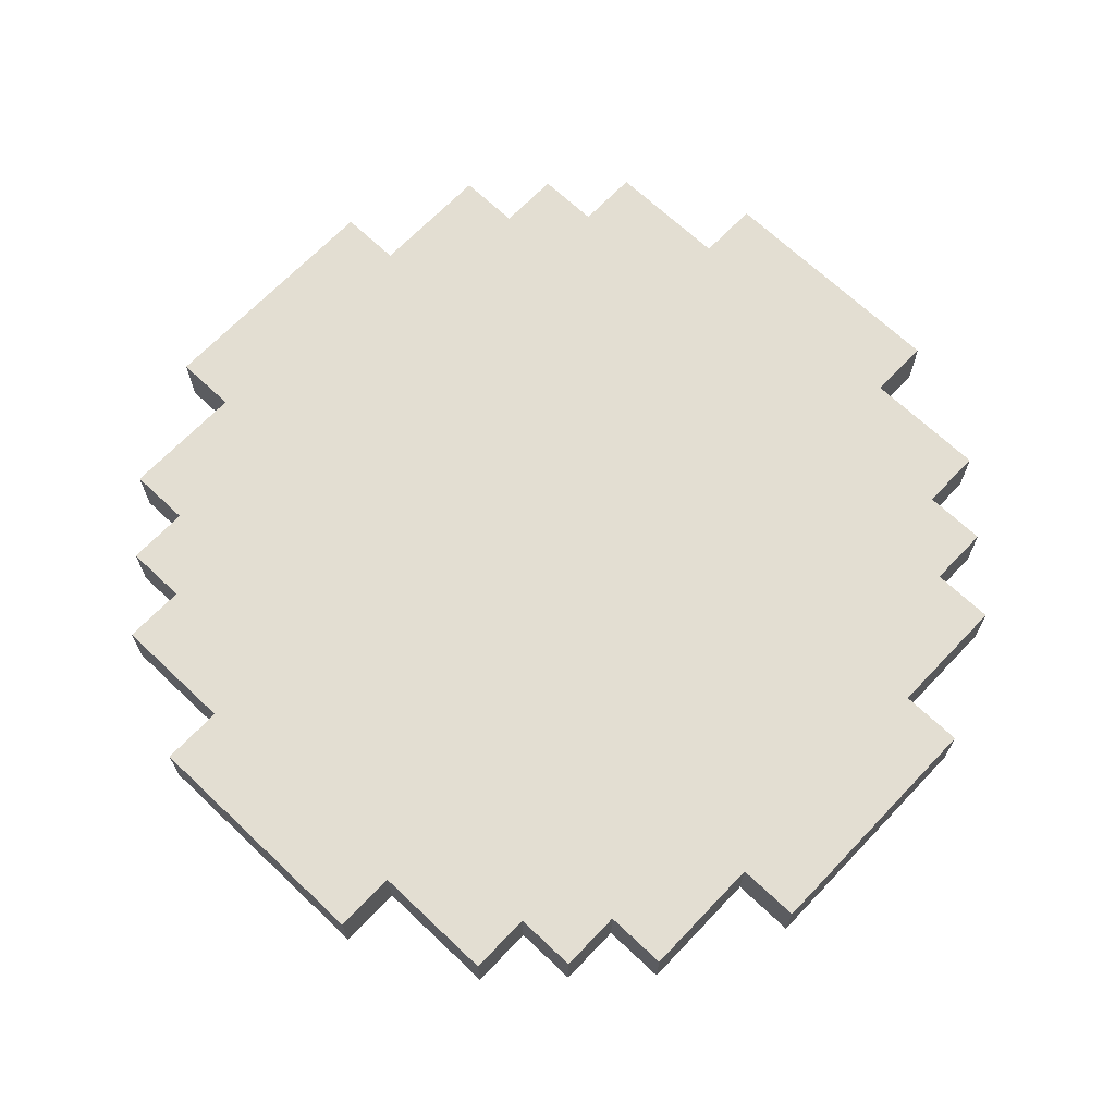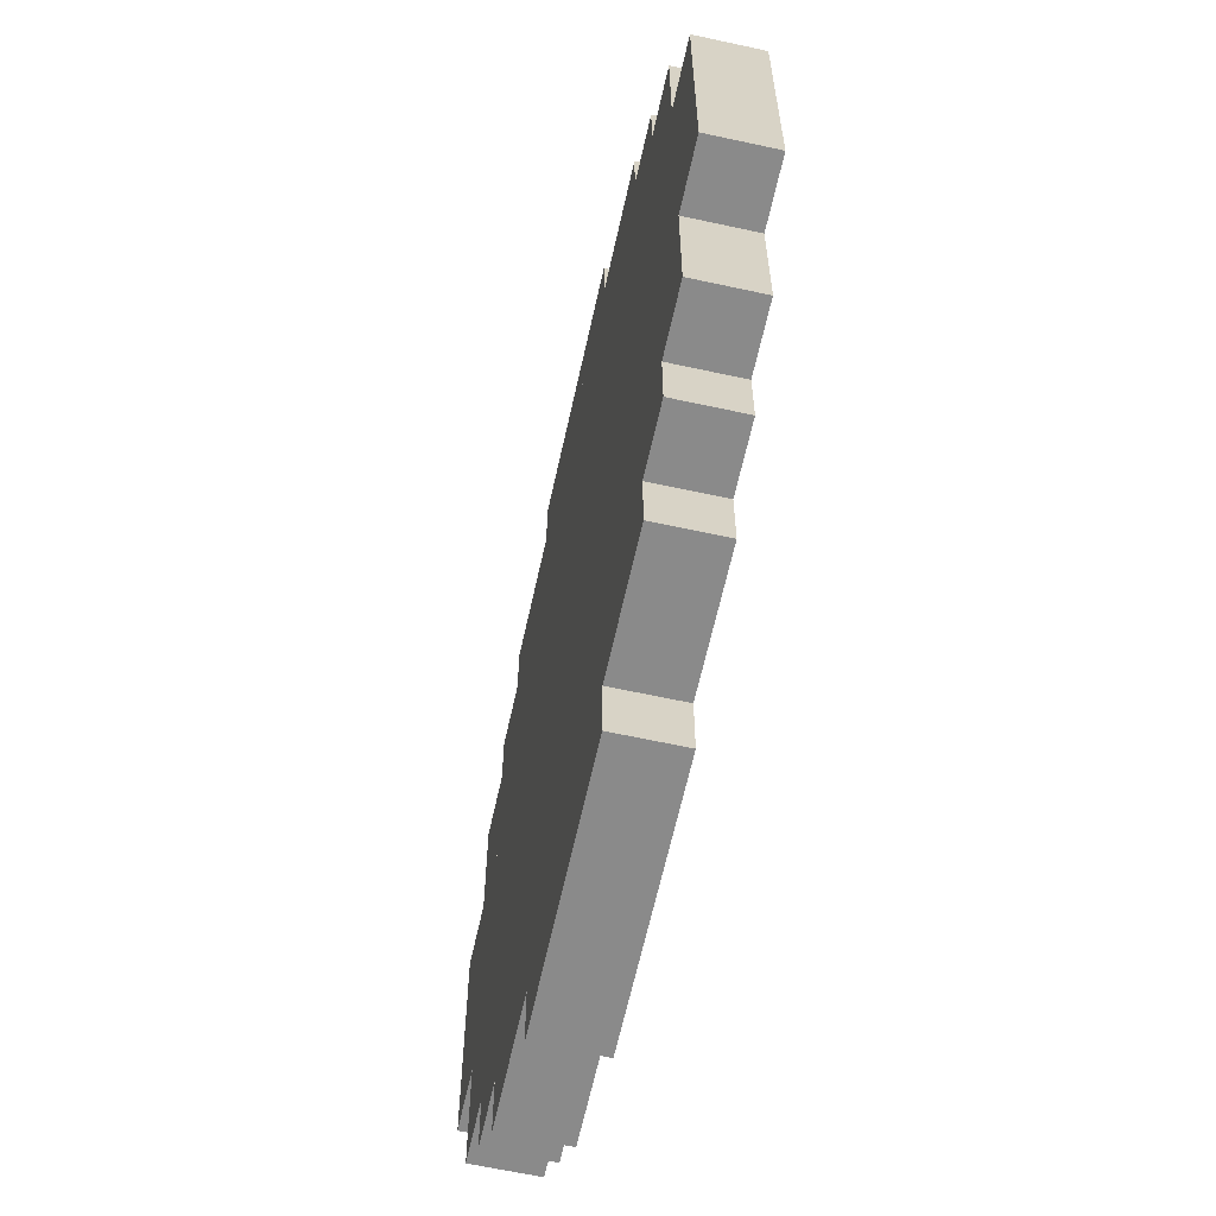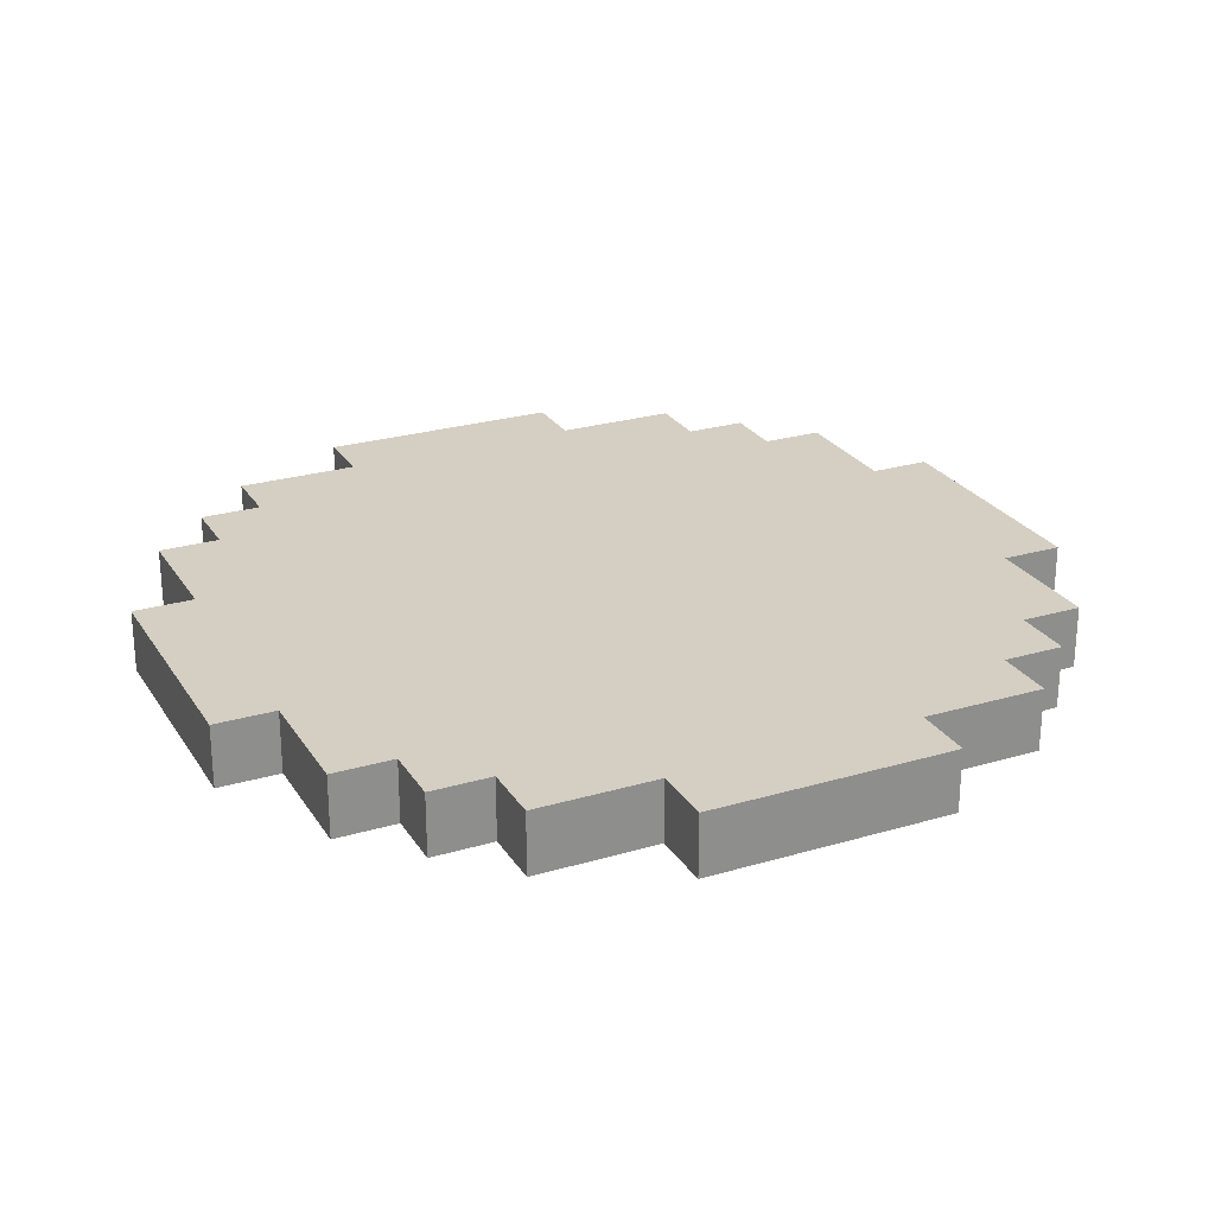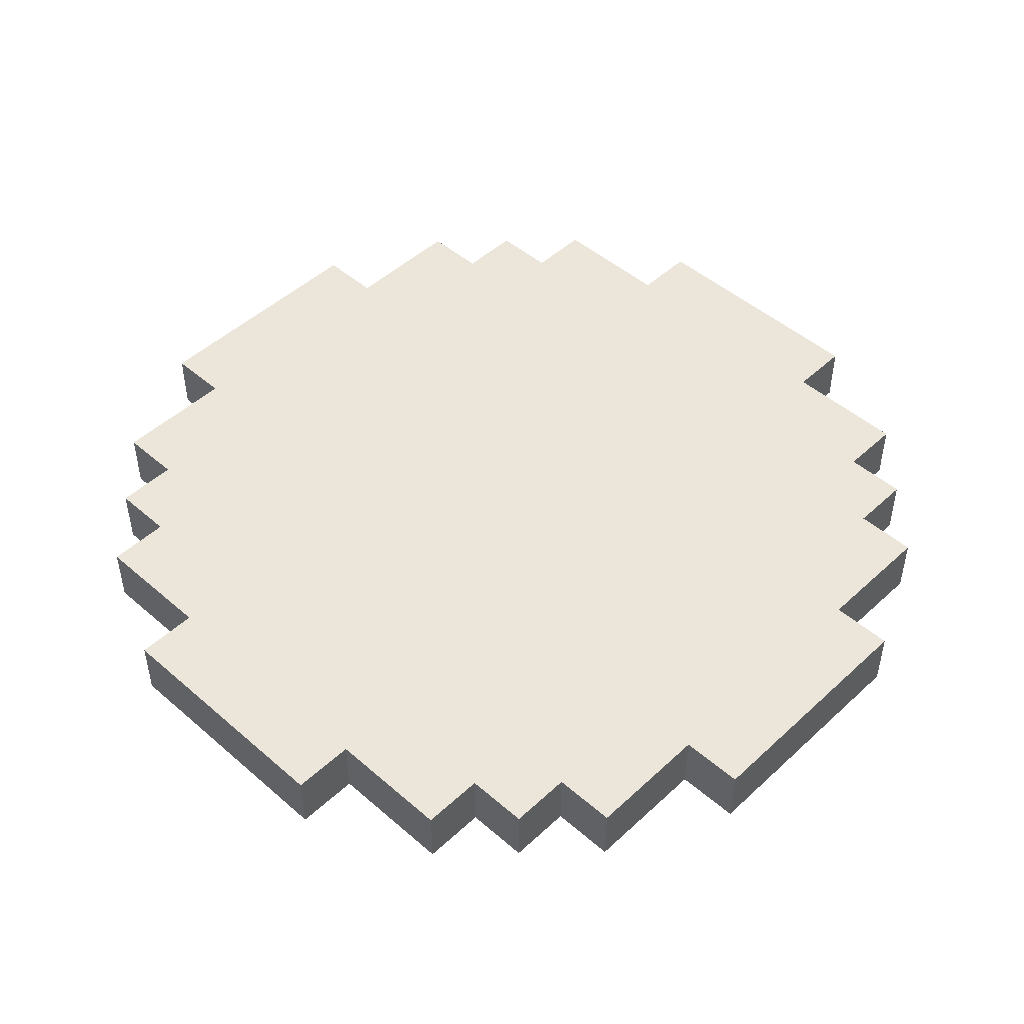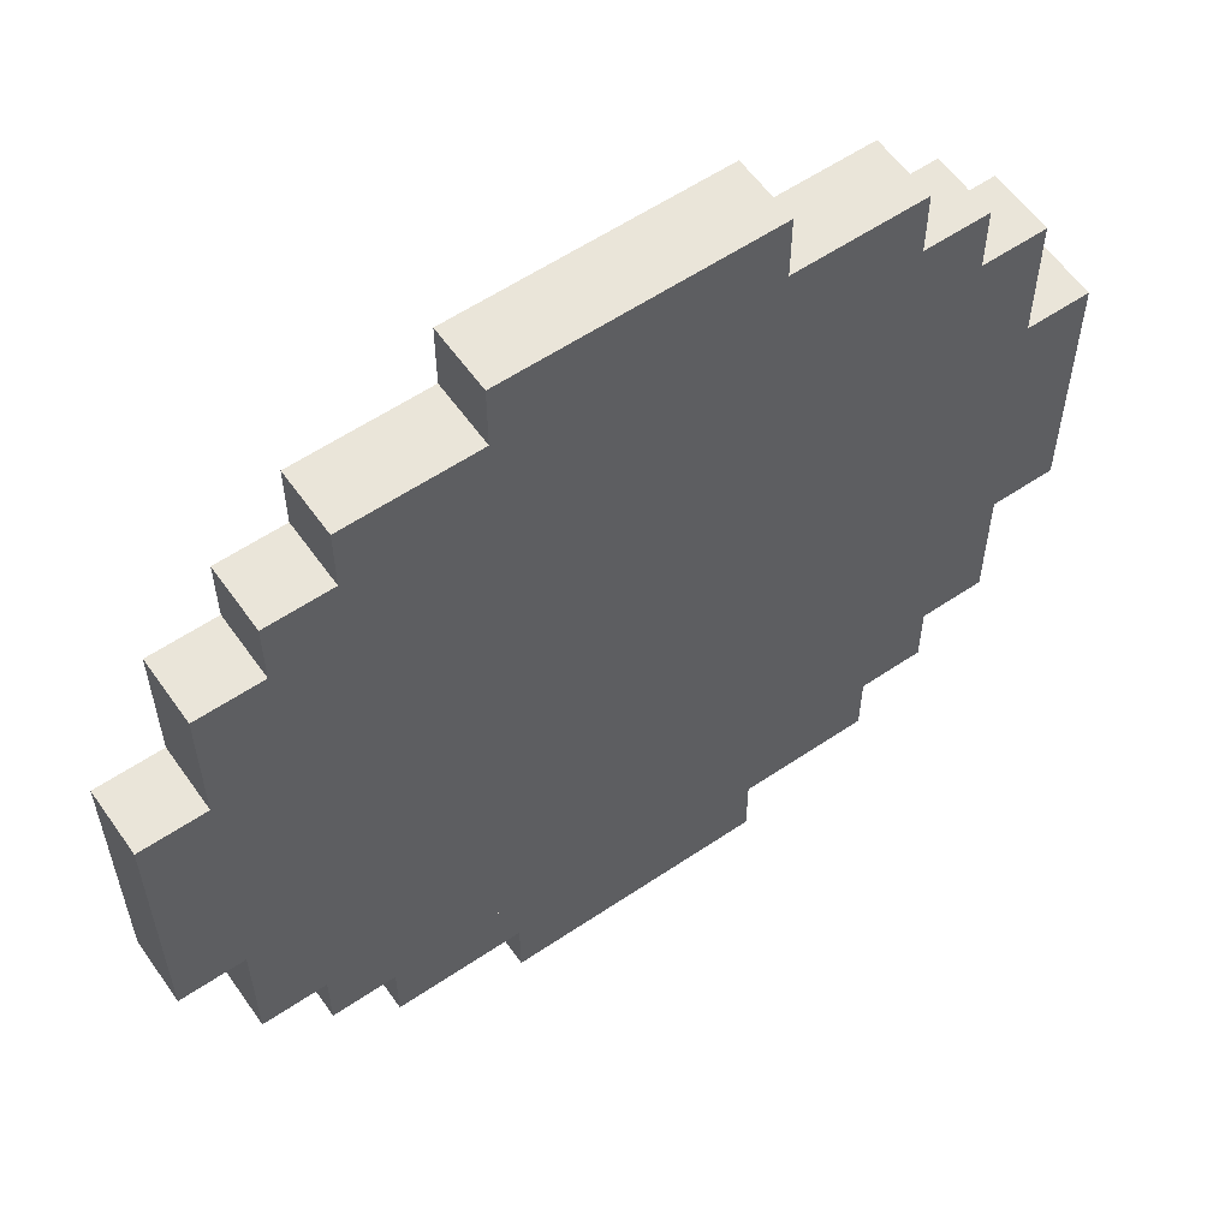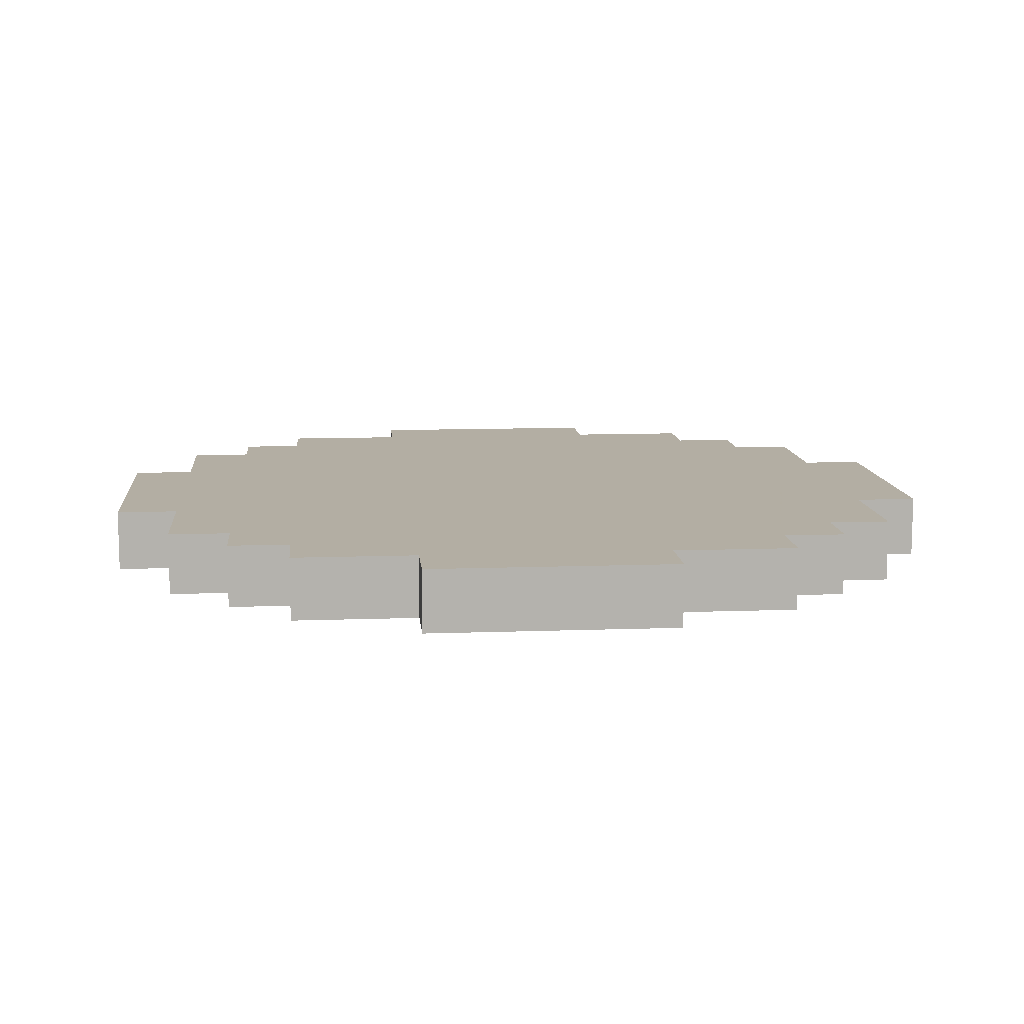
<metadata>
{"format":"obj","ext":"obj","renderer":"f3d","projection":"perspective","resolution":1024,"background":"white","views":[{"elev":67.6,"azim":43.6,"up":"+Z"},{"elev":-63.5,"azim":-102.4,"up":"+Y"},{"elev":25.5,"azim":64.7,"up":"+Z"},{"elev":48.1,"azim":-45.9,"up":"+Z"},{"elev":58.4,"azim":145.1,"up":"+Y"},{"elev":10.9,"azim":-95.2,"up":"+Z"}]}
</metadata>
<code>
g Model
v -16 -4.571 1.143
v -16 4.571 1.143
v -16 4.571 -1.143
v -16 -4.571 -1.143
f 1 2 3 4
v -13.71 -9.143 1.143
v -13.71 -4.571 1.143
v -13.71 -4.571 -1.143
v -13.71 -9.143 -1.143
f 5 6 7 8
v -13.71 4.571 1.143
v -13.71 9.143 1.143
v -13.71 9.143 -1.143
v -13.71 4.571 -1.143
f 9 10 11 12
v -11.43 -11.43 1.143
v -11.43 -9.143 1.143
v -11.43 -9.143 -1.143
v -11.43 -11.43 -1.143
f 13 14 15 16
v -11.43 9.143 1.143
v -11.43 11.43 1.143
v -11.43 11.43 -1.143
v -11.43 9.143 -1.143
f 17 18 19 20
v -9.143 -13.71 1.143
v -9.143 -11.43 1.143
v -9.143 -11.43 -1.143
v -9.143 -13.71 -1.143
f 21 22 23 24
v -9.143 11.43 1.143
v -9.143 13.71 1.143
v -9.143 13.71 -1.143
v -9.143 11.43 -1.143
f 25 26 27 28
v -4.571 -16 1.143
v -4.571 -13.71 1.143
v -4.571 -13.71 -1.143
v -4.571 -16 -1.143
f 29 30 31 32
v -4.571 13.71 1.143
v -4.571 16 1.143
v -4.571 16 -1.143
v -4.571 13.71 -1.143
f 33 34 35 36
v 4.571 -16 -1.143
v 4.571 -13.71 -1.143
v 4.571 -13.71 1.143
v 4.571 -16 1.143
f 37 38 39 40
v 4.571 13.71 -1.143
v 4.571 16 -1.143
v 4.571 16 1.143
v 4.571 13.71 1.143
f 41 42 43 44
v 9.143 -13.71 -1.143
v 9.143 -11.43 -1.143
v 9.143 -11.43 1.143
v 9.143 -13.71 1.143
f 45 46 47 48
v 9.143 11.43 -1.143
v 9.143 13.71 -1.143
v 9.143 13.71 1.143
v 9.143 11.43 1.143
f 49 50 51 52
v 11.43 -11.43 -1.143
v 11.43 -9.143 -1.143
v 11.43 -9.143 1.143
v 11.43 -11.43 1.143
f 53 54 55 56
v 11.43 9.143 -1.143
v 11.43 11.43 -1.143
v 11.43 11.43 1.143
v 11.43 9.143 1.143
f 57 58 59 60
v 13.71 -9.143 -1.143
v 13.71 -4.571 -1.143
v 13.71 -4.571 1.143
v 13.71 -9.143 1.143
f 61 62 63 64
v 13.71 4.571 -1.143
v 13.71 9.143 -1.143
v 13.71 9.143 1.143
v 13.71 4.571 1.143
f 65 66 67 68
v 16 -4.571 -1.143
v 16 4.571 -1.143
v 16 4.571 1.143
v 16 -4.571 1.143
f 69 70 71 72
v -4.571 -16 -1.143
v 4.571 -16 -1.143
v 4.571 -16 1.143
v -4.571 -16 1.143
f 73 74 75 76
v -9.143 -13.71 -1.143
v -4.571 -13.71 -1.143
v -4.571 -13.71 1.143
v -9.143 -13.71 1.143
f 77 78 79 80
v 4.571 -13.71 -1.143
v 9.143 -13.71 -1.143
v 9.143 -13.71 1.143
v 4.571 -13.71 1.143
f 81 82 83 84
v -11.43 -11.43 -1.143
v -9.143 -11.43 -1.143
v -9.143 -11.43 1.143
v -11.43 -11.43 1.143
f 85 86 87 88
v 9.143 -11.43 -1.143
v 11.43 -11.43 -1.143
v 11.43 -11.43 1.143
v 9.143 -11.43 1.143
f 89 90 91 92
v -13.71 -9.143 -1.143
v -11.43 -9.143 -1.143
v -11.43 -9.143 1.143
v -13.71 -9.143 1.143
f 93 94 95 96
v 11.43 -9.143 -1.143
v 13.71 -9.143 -1.143
v 13.71 -9.143 1.143
v 11.43 -9.143 1.143
f 97 98 99 100
v -16 -4.571 -1.143
v -13.71 -4.571 -1.143
v -13.71 -4.571 1.143
v -16 -4.571 1.143
f 101 102 103 104
v 13.71 -4.571 -1.143
v 16 -4.571 -1.143
v 16 -4.571 1.143
v 13.71 -4.571 1.143
f 105 106 107 108
v -16 4.571 1.143
v -13.71 4.571 1.143
v -13.71 4.571 -1.143
v -16 4.571 -1.143
f 109 110 111 112
v 13.71 4.571 1.143
v 16 4.571 1.143
v 16 4.571 -1.143
v 13.71 4.571 -1.143
f 113 114 115 116
v -13.71 9.143 1.143
v -11.43 9.143 1.143
v -11.43 9.143 -1.143
v -13.71 9.143 -1.143
f 117 118 119 120
v 11.43 9.143 1.143
v 13.71 9.143 1.143
v 13.71 9.143 -1.143
v 11.43 9.143 -1.143
f 121 122 123 124
v -11.43 11.43 1.143
v -9.143 11.43 1.143
v -9.143 11.43 -1.143
v -11.43 11.43 -1.143
f 125 126 127 128
v 9.143 11.43 1.143
v 11.43 11.43 1.143
v 11.43 11.43 -1.143
v 9.143 11.43 -1.143
f 129 130 131 132
v -9.143 13.71 1.143
v -4.571 13.71 1.143
v -4.571 13.71 -1.143
v -9.143 13.71 -1.143
f 133 134 135 136
v 4.571 13.71 1.143
v 9.143 13.71 1.143
v 9.143 13.71 -1.143
v 4.571 13.71 -1.143
f 137 138 139 140
v -4.571 16 1.143
v 4.571 16 1.143
v 4.571 16 -1.143
v -4.571 16 -1.143
f 141 142 143 144
v -11.43 11.43 -1.143
v 11.43 11.43 -1.143
v 11.43 -11.43 -1.143
v -11.43 -11.43 -1.143
f 145 146 147 148
v -4.571 -11.43 -1.143
v 4.571 -11.43 -1.143
v 4.571 -16 -1.143
v -4.571 -16 -1.143
f 149 150 151 152
v -13.71 9.143 -1.143
v -11.43 9.143 -1.143
v -11.43 -9.143 -1.143
v -13.71 -9.143 -1.143
f 153 154 155 156
v 11.43 9.143 -1.143
v 13.71 9.143 -1.143
v 13.71 -9.143 -1.143
v 11.43 -9.143 -1.143
f 157 158 159 160
v -9.143 13.71 -1.143
v 9.143 13.71 -1.143
v 9.143 11.43 -1.143
v -9.143 11.43 -1.143
f 161 162 163 164
v -16 4.571 -1.143
v -13.71 4.571 -1.143
v -13.71 -4.571 -1.143
v -16 -4.571 -1.143
f 165 166 167 168
v 13.71 4.571 -1.143
v 16 4.571 -1.143
v 16 -4.571 -1.143
v 13.71 -4.571 -1.143
f 169 170 171 172
v -4.571 16 -1.143
v 4.571 16 -1.143
v 4.571 13.71 -1.143
v -4.571 13.71 -1.143
f 173 174 175 176
v -9.143 -11.43 -1.143
v -4.571 -11.43 -1.143
v -4.571 -13.71 -1.143
v -9.143 -13.71 -1.143
f 177 178 179 180
v 4.571 -11.43 -1.143
v 9.143 -11.43 -1.143
v 9.143 -13.71 -1.143
v 4.571 -13.71 -1.143
f 181 182 183 184
v -11.43 -11.43 1.143
v 11.43 -11.43 1.143
v 11.43 11.43 1.143
v -11.43 11.43 1.143
f 185 186 187 188
v -4.571 -16 1.143
v 4.571 -16 1.143
v 4.571 -11.43 1.143
v -4.571 -11.43 1.143
f 189 190 191 192
v -13.71 -9.143 1.143
v -11.43 -9.143 1.143
v -11.43 9.143 1.143
v -13.71 9.143 1.143
f 193 194 195 196
v 11.43 -9.143 1.143
v 13.71 -9.143 1.143
v 13.71 9.143 1.143
v 11.43 9.143 1.143
f 197 198 199 200
v -9.143 11.43 1.143
v 9.143 11.43 1.143
v 9.143 13.71 1.143
v -9.143 13.71 1.143
f 201 202 203 204
v -16 -4.571 1.143
v -13.71 -4.571 1.143
v -13.71 4.571 1.143
v -16 4.571 1.143
f 205 206 207 208
v 13.71 -4.571 1.143
v 16 -4.571 1.143
v 16 4.571 1.143
v 13.71 4.571 1.143
f 209 210 211 212
v -4.571 13.71 1.143
v 4.571 13.71 1.143
v 4.571 16 1.143
v -4.571 16 1.143
f 213 214 215 216
v -9.143 -13.71 1.143
v -4.571 -13.71 1.143
v -4.571 -11.43 1.143
v -9.143 -11.43 1.143
f 217 218 219 220
v 4.571 -13.71 1.143
v 9.143 -13.71 1.143
v 9.143 -11.43 1.143
v 4.571 -11.43 1.143
f 221 222 223 224

</code>
